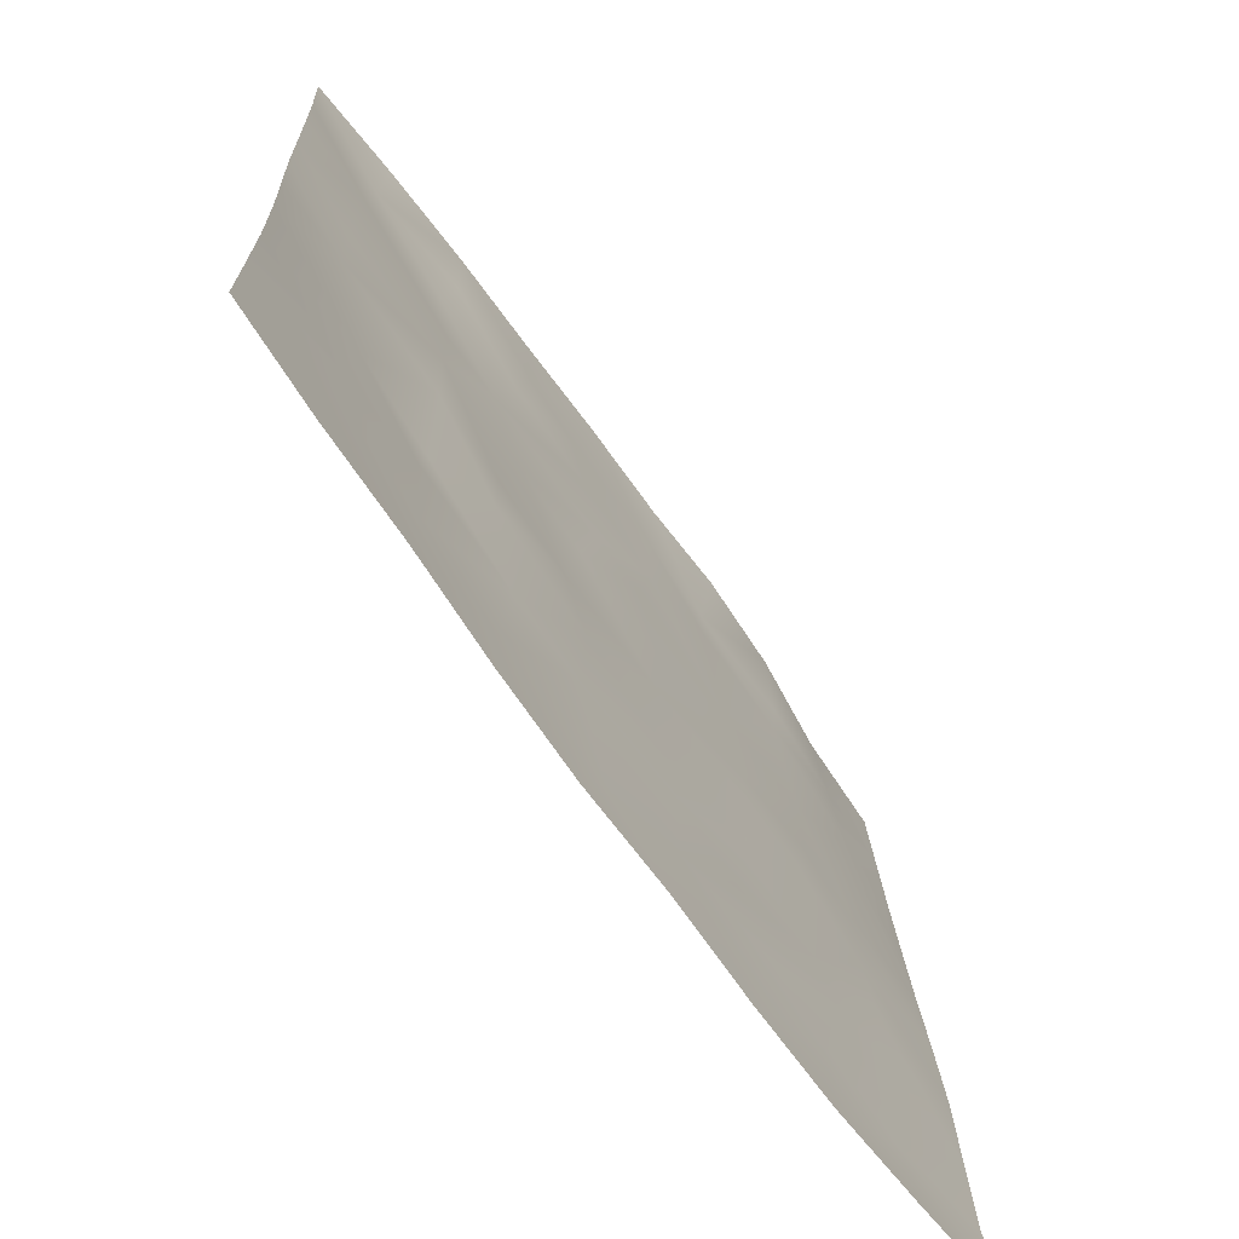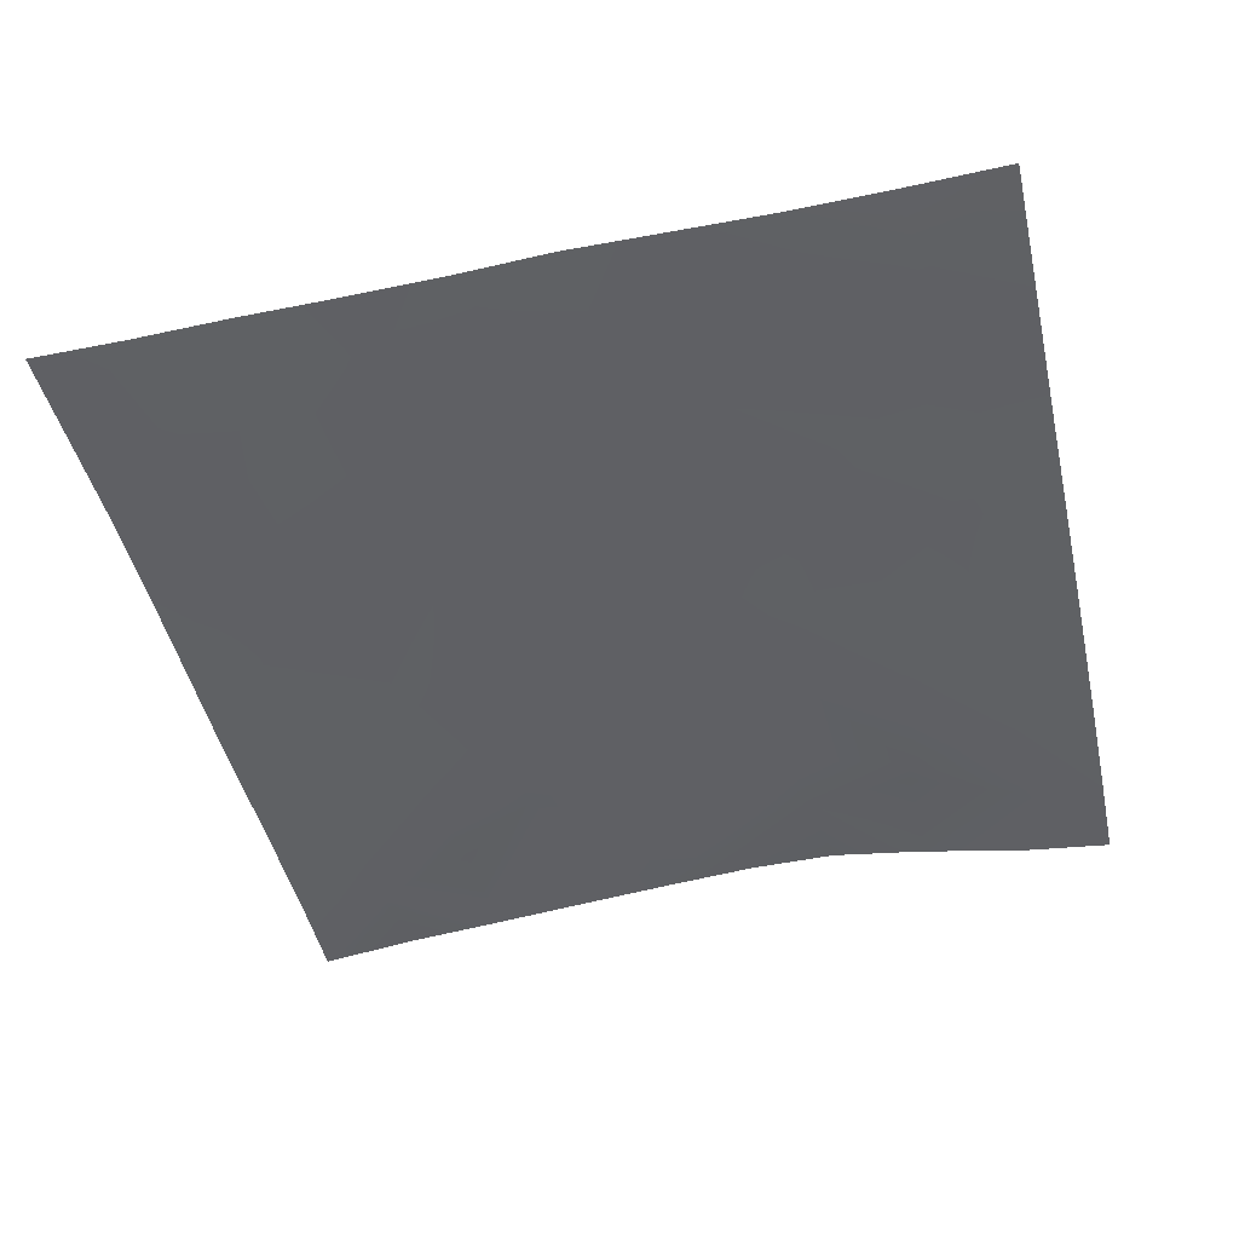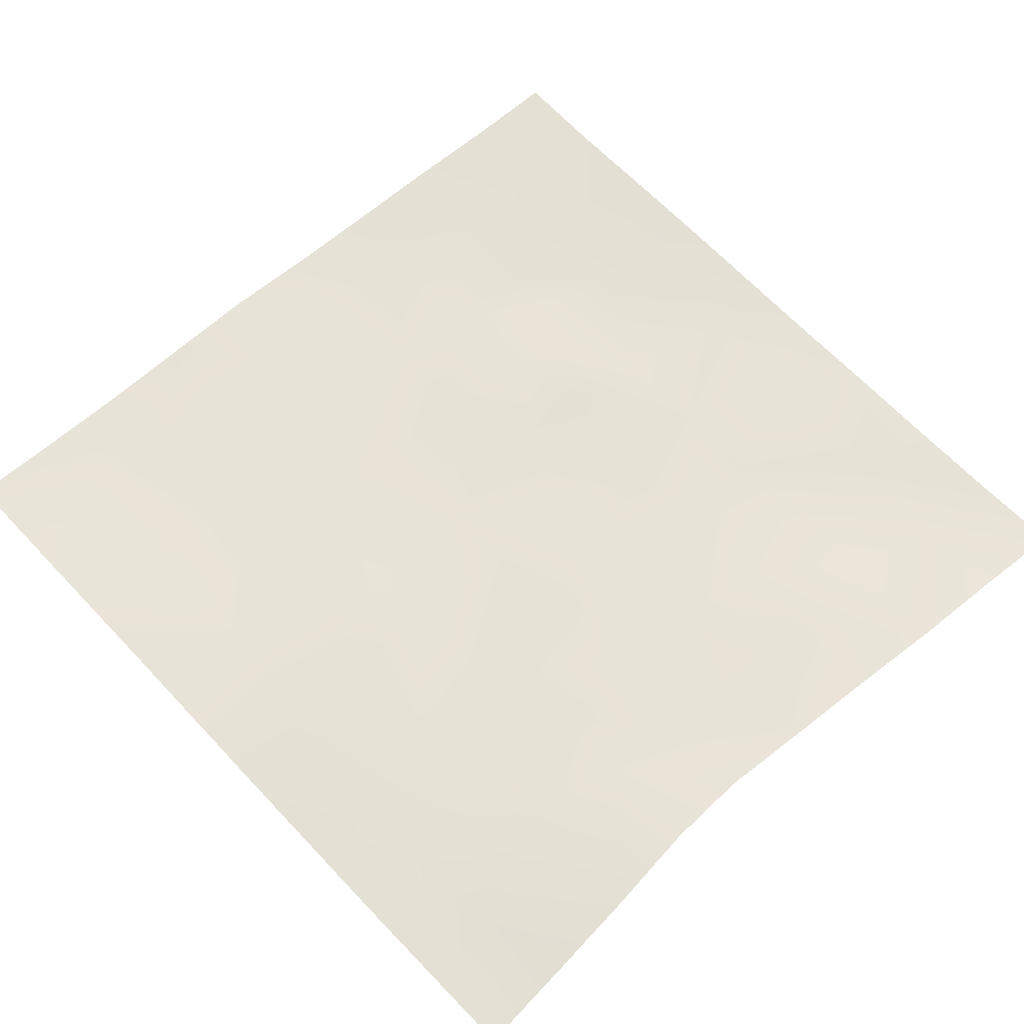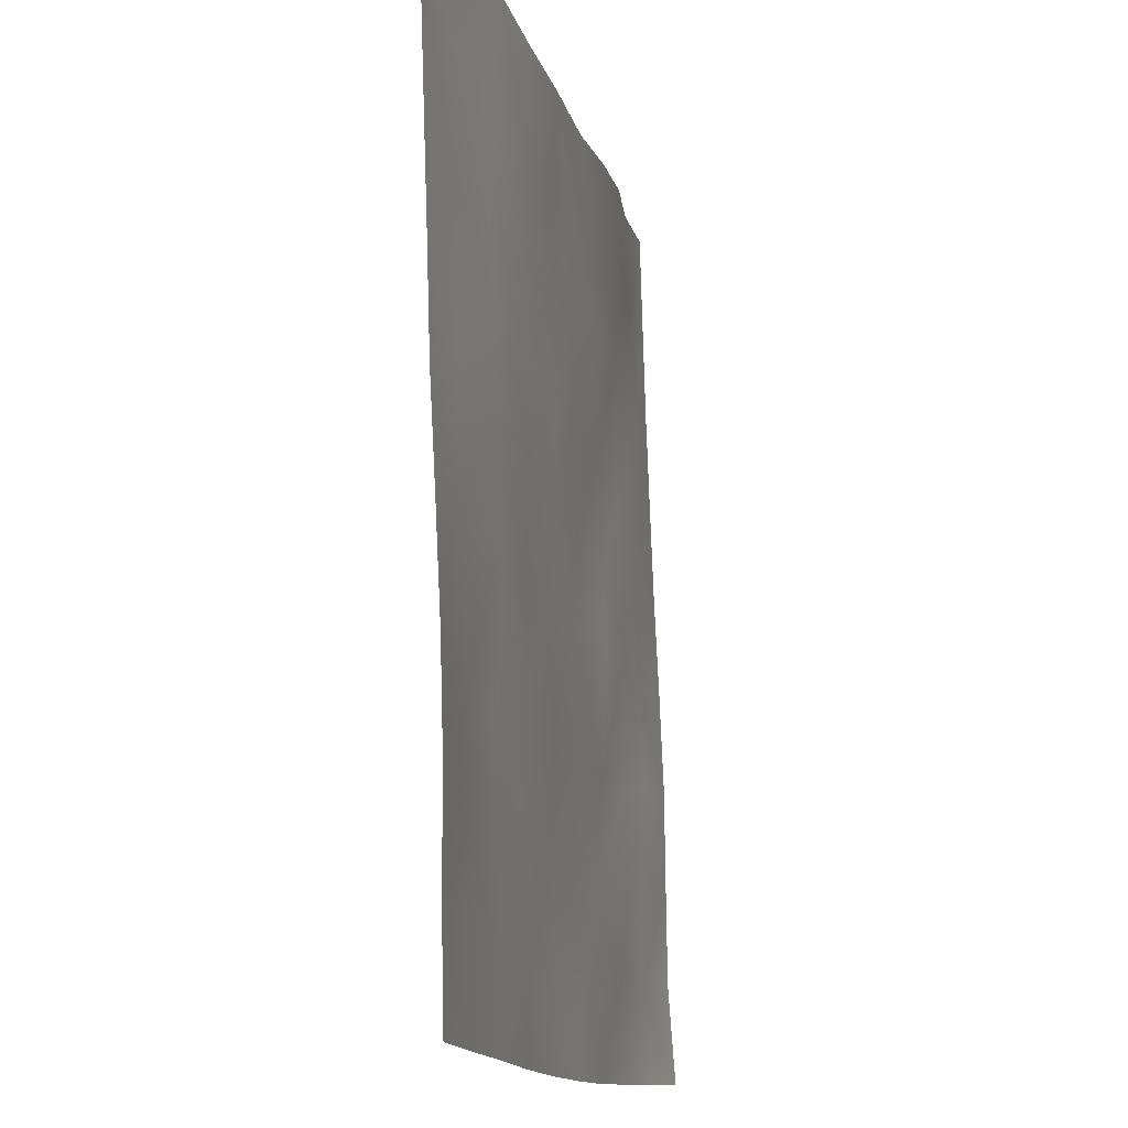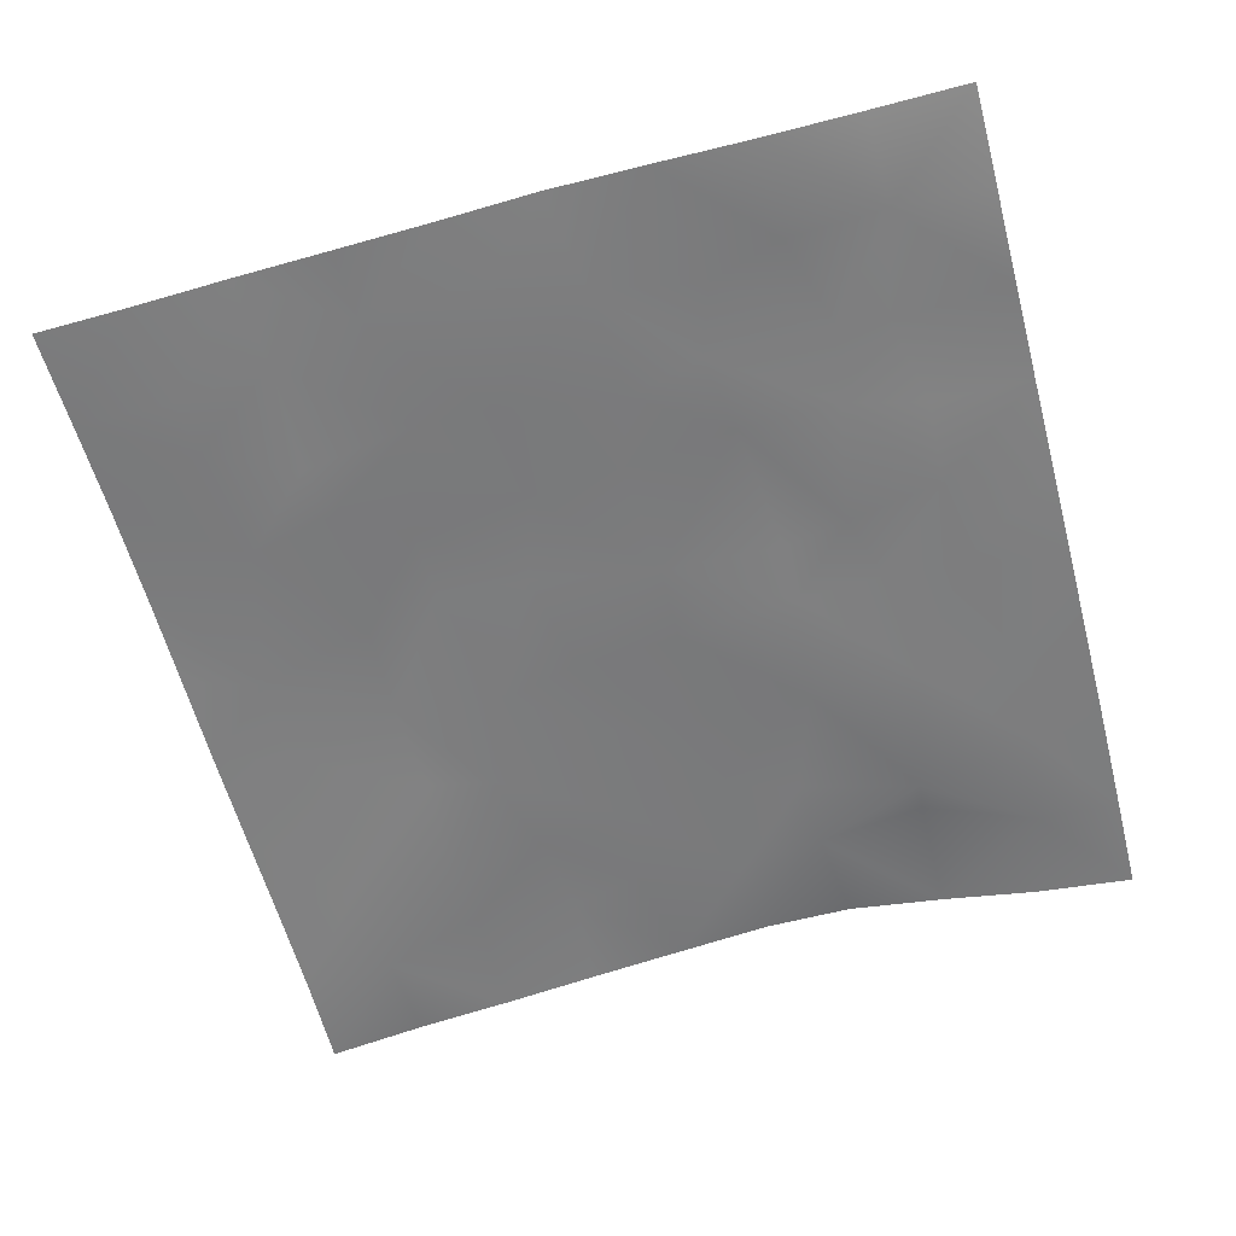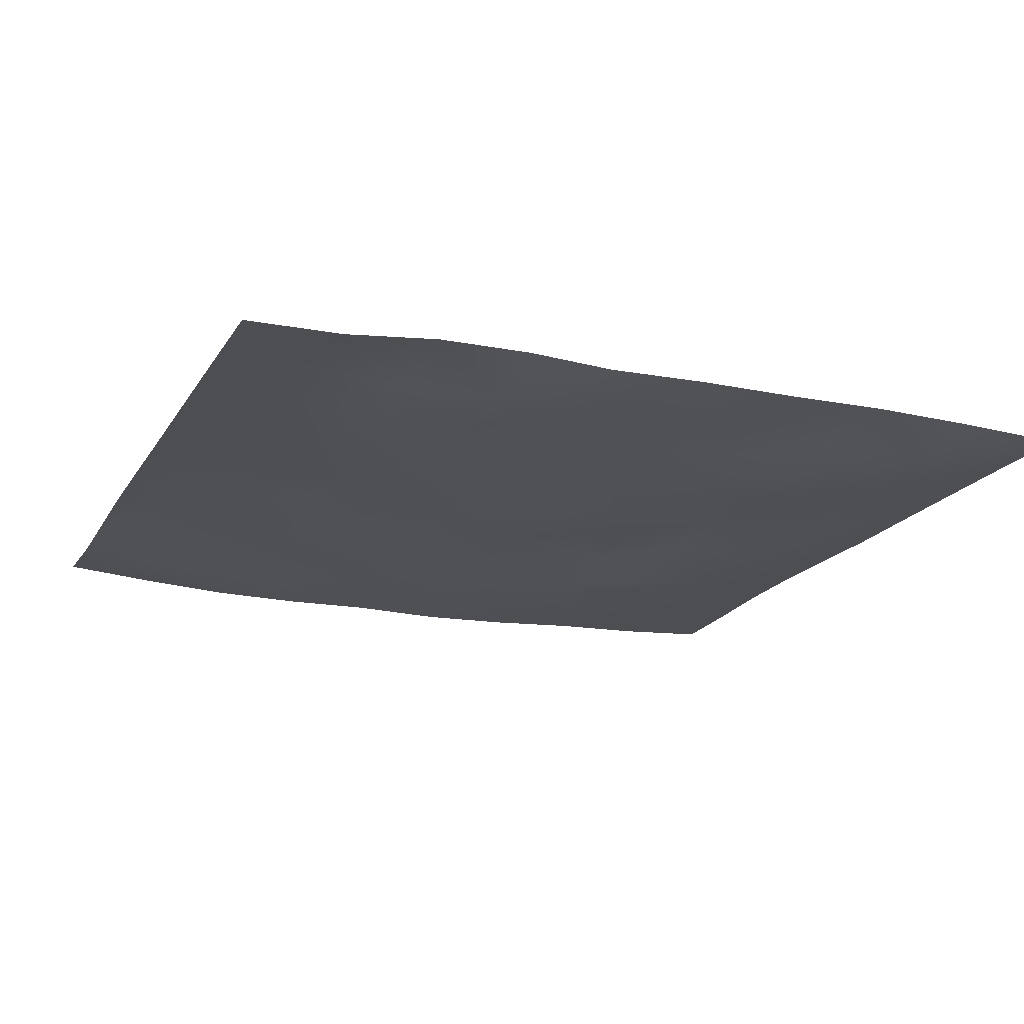
<metadata>
{"format":"obj","ext":"obj","renderer":"f3d","projection":"perspective","resolution":1024,"background":"white","views":[{"elev":-71.3,"azim":-54.5,"up":"+Y"},{"elev":-44.3,"azim":13.7,"up":"+Z"},{"elev":62.4,"azim":137.7,"up":"+Z"},{"elev":-12.6,"azim":-77.4,"up":"+Y"},{"elev":-58.4,"azim":15.8,"up":"+Z"},{"elev":-19.6,"azim":159.6,"up":"+Z"}]}
</metadata>
<code>
o GNATVCloth
v -4.905 -5.003 0.3036
v 5.175 -4.996 0.3232
v -5.013 5.021 0.004229
v 4.987 5.021 0.004229
v -3.793 -5.029 0.2514
v -2.675 -5.057 0.2349
v -1.555 -5.085 0.1854
v -0.4318 -5.104 0.1651
v 0.6958 -5.115 0.1984
v 1.822 -5.101 0.1785
v 2.946 -5.069 0.1853
v 4.064 -5.032 0.2446
v 3.86 4.934 0.05616
v 2.749 4.857 0.2028
v 1.636 4.743 0.2625
v 0.6315 4.704 0.2246
v -0.4821 4.778 0.2092
v -1.601 4.84 0.1703
v -2.731 4.92 0.1414
v -3.867 4.964 0.08837
v -4.977 3.905 0.03722
v -4.961 2.788 0.07161
v -4.951 1.672 0.1087
v -4.937 0.5569 0.1401
v -4.922 -0.5568 0.1959
v -4.907 -1.669 0.2473
v -4.896 -2.781 0.2754
v -4.892 -3.893 0.2759
v 5.155 -3.886 0.2453
v 5.138 -2.775 0.2336
v 5.121 -1.662 0.2251
v 5.106 -0.5501 0.1813
v 5.088 0.5621 0.1311
v 5.067 1.676 0.09228
v 5.046 2.791 0.05541
v 5.018 3.906 0.02881
v -3.721 -3.88 0.2055
v -3.687 -3.23 0.1996
v -3.56 -1.943 0.1487
v -4.04 -0.287 0.1543
v -4.081 0.7316 0.1434
v -4.086 1.516 0.1216
v -4.038 2.809 0.08164
v -3.9 3.895 0.02218
v -2.591 -4.032 0.1726
v -2.677 -2.764 0.1491
v -2.564 -2.173 0.1191
v -2.664 -0.6292 0.2034
v -2.718 0.5009 0.1947
v -2.666 1.55 0.156
v -2.804 2.889 0.08395
v -2.712 3.582 0.1677
v -1.527 -4.267 0.1738
v -1.375 -2.951 0.1601
v -1.784 -1.658 0.2171
v -1.781 -0.8607 0.2052
v -1.453 0.6327 0.1423
v -1.928 1.694 0.146
v -1.666 2.736 0.1819
v -1.507 3.733 0.1821
v -0.1023 -4.361 0.1481
v -0.4617 -2.92 0.1531
v -0.4348 -1.777 0.1886
v -0.7446 -0.7922 0.1591
v -0.5274 0.4215 0.1587
v -0.3046 1.453 0.1764
v -0.5095 2.643 0.1809
v -0.6914 3.512 0.173
v 0.8692 -3.946 0.1748
v 0.9364 -2.652 0.1601
v 0.6405 -1.861 0.1671
v 0.7071 -0.5257 0.144
v 0.6642 0.3858 0.1705
v 0.3688 1.501 0.1811
v 0.5901 2.476 0.1774
v 0.6015 3.685 0.1621
v 2.086 -3.7 0.1769
v 1.802 -2.889 0.1564
v 1.942 -1.964 0.1753
v 2.081 -0.4312 0.1752
v 2.056 0.2511 0.1477
v 1.894 1.512 0.119
v 1.483 2.785 0.2051
v 1.538 3.575 0.1602
v 2.931 -3.956 0.1649
v 3.231 -2.871 0.2183
v 3.076 -1.998 0.1241
v 2.823 -0.5402 0.2063
v 3.058 0.2551 0.1945
v 3.145 1.554 0.1348
v 2.84 3.112 0.1477
v 2.793 3.465 0.2078
v 4.061 -3.991 0.1599
v 3.793 -2.743 0.2264
v 3.994 -1.702 0.2088
v 3.922 -0.7489 0.1573
v 3.971 0.2634 0.1574
v 4.253 1.786 0.1305
v 4.199 2.751 0.09824
v 4.068 3.873 0.06353
f 100 4 13
f 44 3 21
f 44 19 20
f 60 19 52
f 60 17 18
f 76 17 68
f 84 16 76
f 84 14 15
f 100 14 92
f 11 93 85
f 93 86 85
f 94 87 86
f 87 96 88
f 96 89 88
f 97 90 89
f 90 99 91
f 91 100 92
f 10 85 77
f 77 86 78
f 78 87 79
f 79 88 80
f 88 81 80
f 81 90 82
f 82 91 83
f 91 84 83
f 10 69 9
f 69 78 70
f 70 79 71
f 79 72 71
f 72 81 73
f 73 82 74
f 82 75 74
f 83 76 75
f 9 61 8
f 69 62 61
f 62 71 63
f 63 72 64
f 72 65 64
f 65 74 66
f 66 75 67
f 67 76 68
f 8 53 7
f 53 62 54
f 54 63 55
f 55 64 56
f 64 57 56
f 57 66 58
f 58 67 59
f 59 68 60
f 6 53 45
f 45 54 46
f 54 47 46
f 55 48 47
f 56 49 48
f 49 58 50
f 58 51 50
f 59 52 51
f 6 37 5
f 45 38 37
f 46 39 38
f 39 48 40
f 40 49 41
f 41 50 42
f 50 43 42
f 51 44 43
f 5 28 1
f 28 38 27
f 27 39 26
f 26 40 25
f 40 24 25
f 41 23 24
f 23 43 22
f 43 21 22
f 2 93 12
f 93 30 94
f 30 95 94
f 31 96 95
f 32 97 96
f 33 98 97
f 98 35 99
f 99 36 100
f 100 36 4
f 44 20 3
f 44 52 19
f 60 18 19
f 60 68 17
f 76 16 17
f 84 15 16
f 84 92 14
f 100 13 14
f 11 12 93
f 93 94 86
f 94 95 87
f 87 95 96
f 96 97 89
f 97 98 90
f 90 98 99
f 91 99 100
f 10 11 85
f 77 85 86
f 78 86 87
f 79 87 88
f 88 89 81
f 81 89 90
f 82 90 91
f 91 92 84
f 10 77 69
f 69 77 78
f 70 78 79
f 79 80 72
f 72 80 81
f 73 81 82
f 82 83 75
f 83 84 76
f 9 69 61
f 69 70 62
f 62 70 71
f 63 71 72
f 72 73 65
f 65 73 74
f 66 74 75
f 67 75 76
f 8 61 53
f 53 61 62
f 54 62 63
f 55 63 64
f 64 65 57
f 57 65 66
f 58 66 67
f 59 67 68
f 6 7 53
f 45 53 54
f 54 55 47
f 55 56 48
f 56 57 49
f 49 57 58
f 58 59 51
f 59 60 52
f 6 45 37
f 45 46 38
f 46 47 39
f 39 47 48
f 40 48 49
f 41 49 50
f 50 51 43
f 51 52 44
f 5 37 28
f 28 37 38
f 27 38 39
f 26 39 40
f 40 41 24
f 41 42 23
f 23 42 43
f 43 44 21
f 2 29 93
f 93 29 30
f 30 31 95
f 31 32 96
f 32 33 97
f 33 34 98
f 98 34 35
f 99 35 36

</code>
